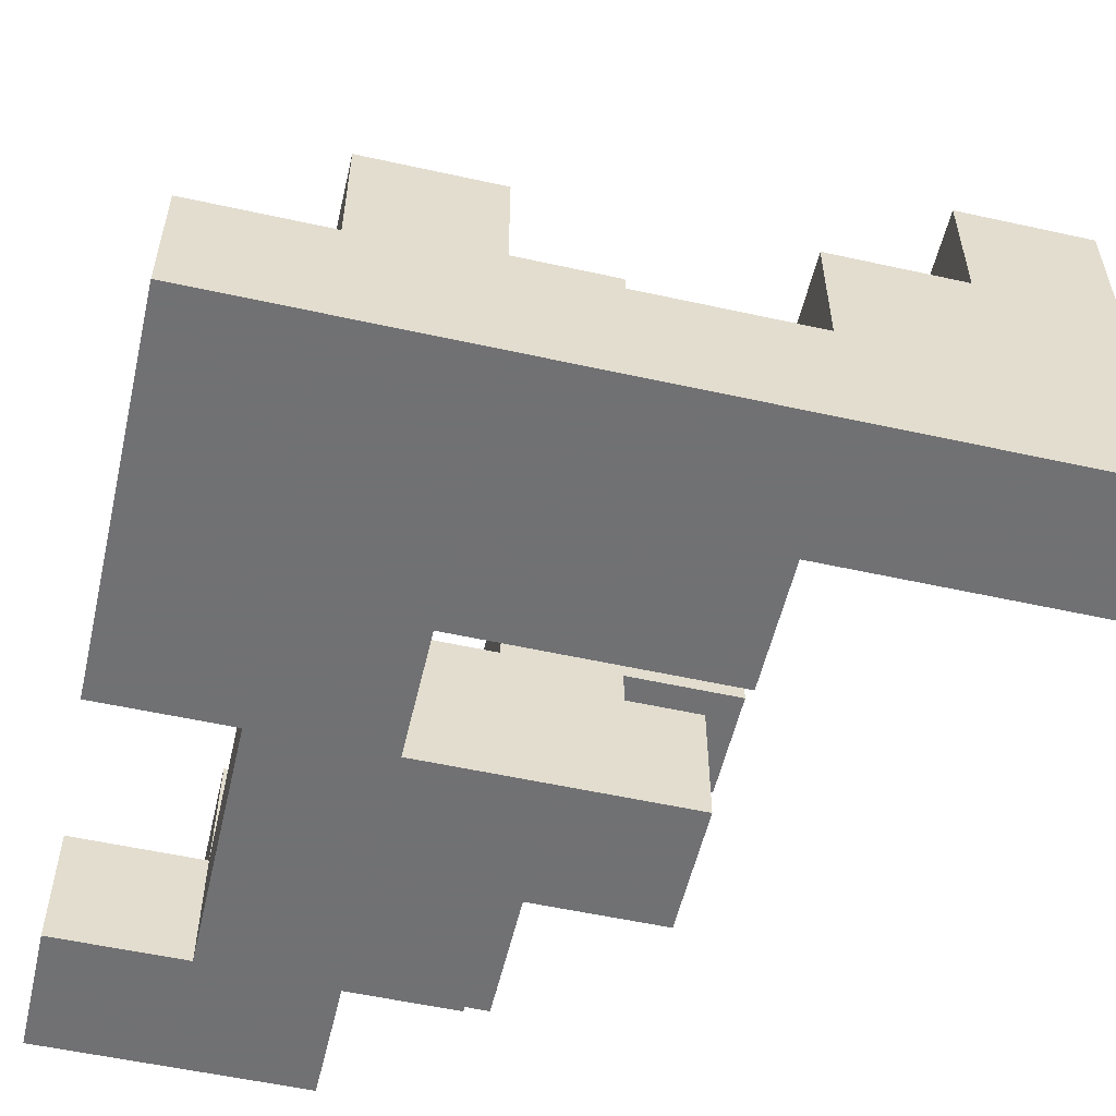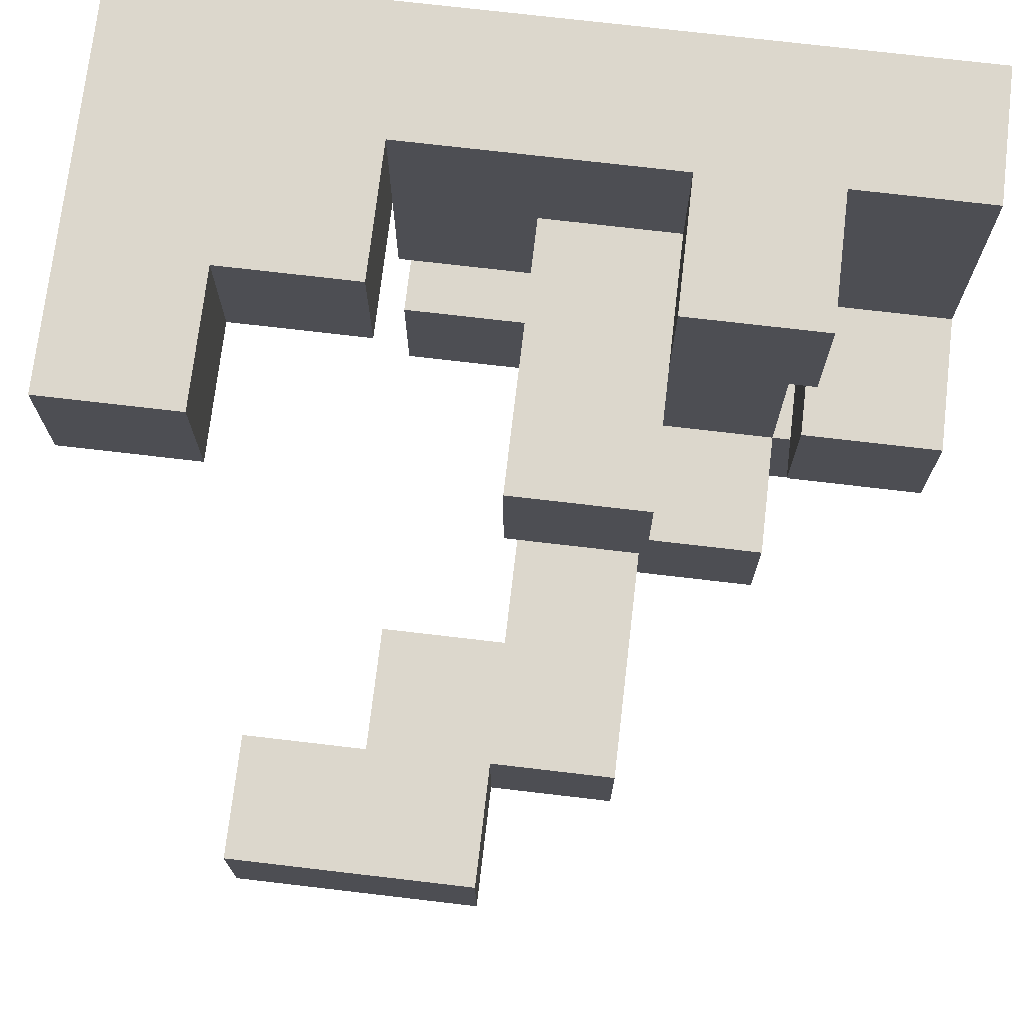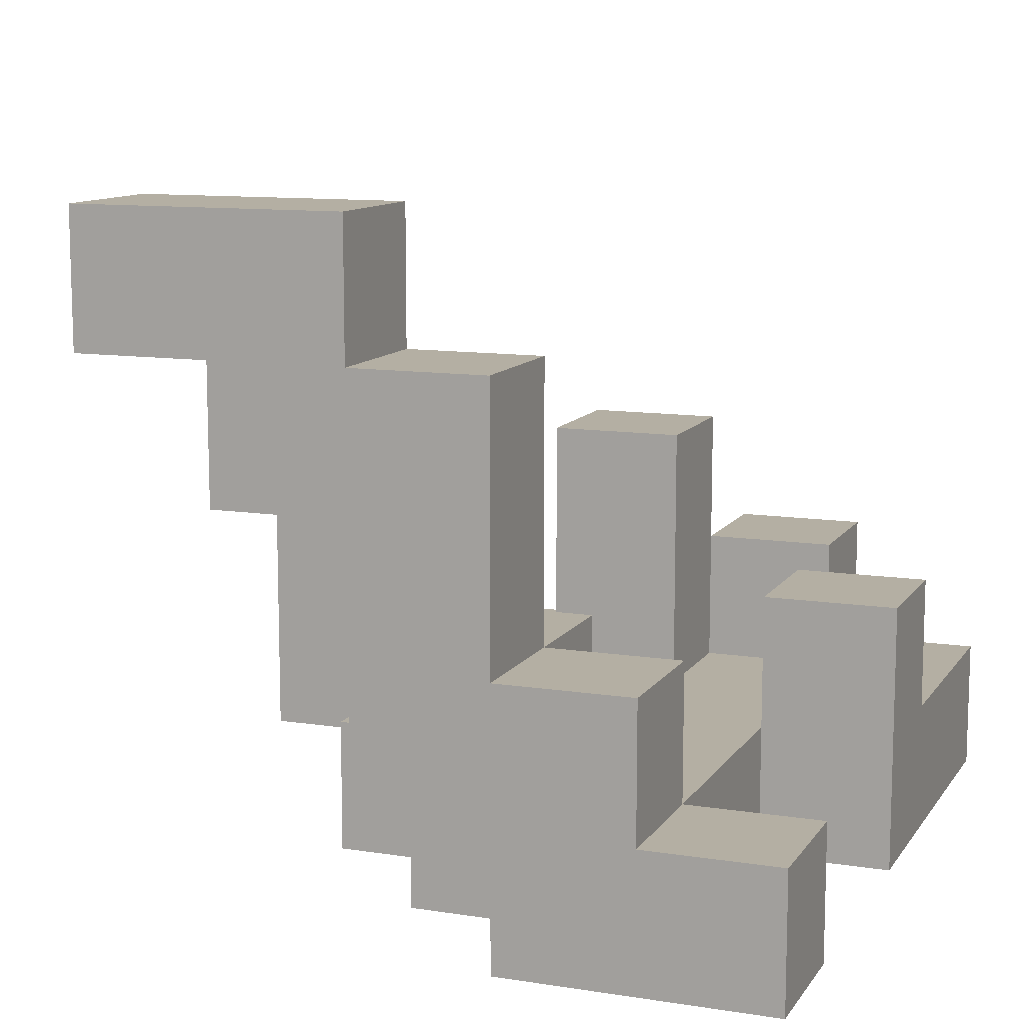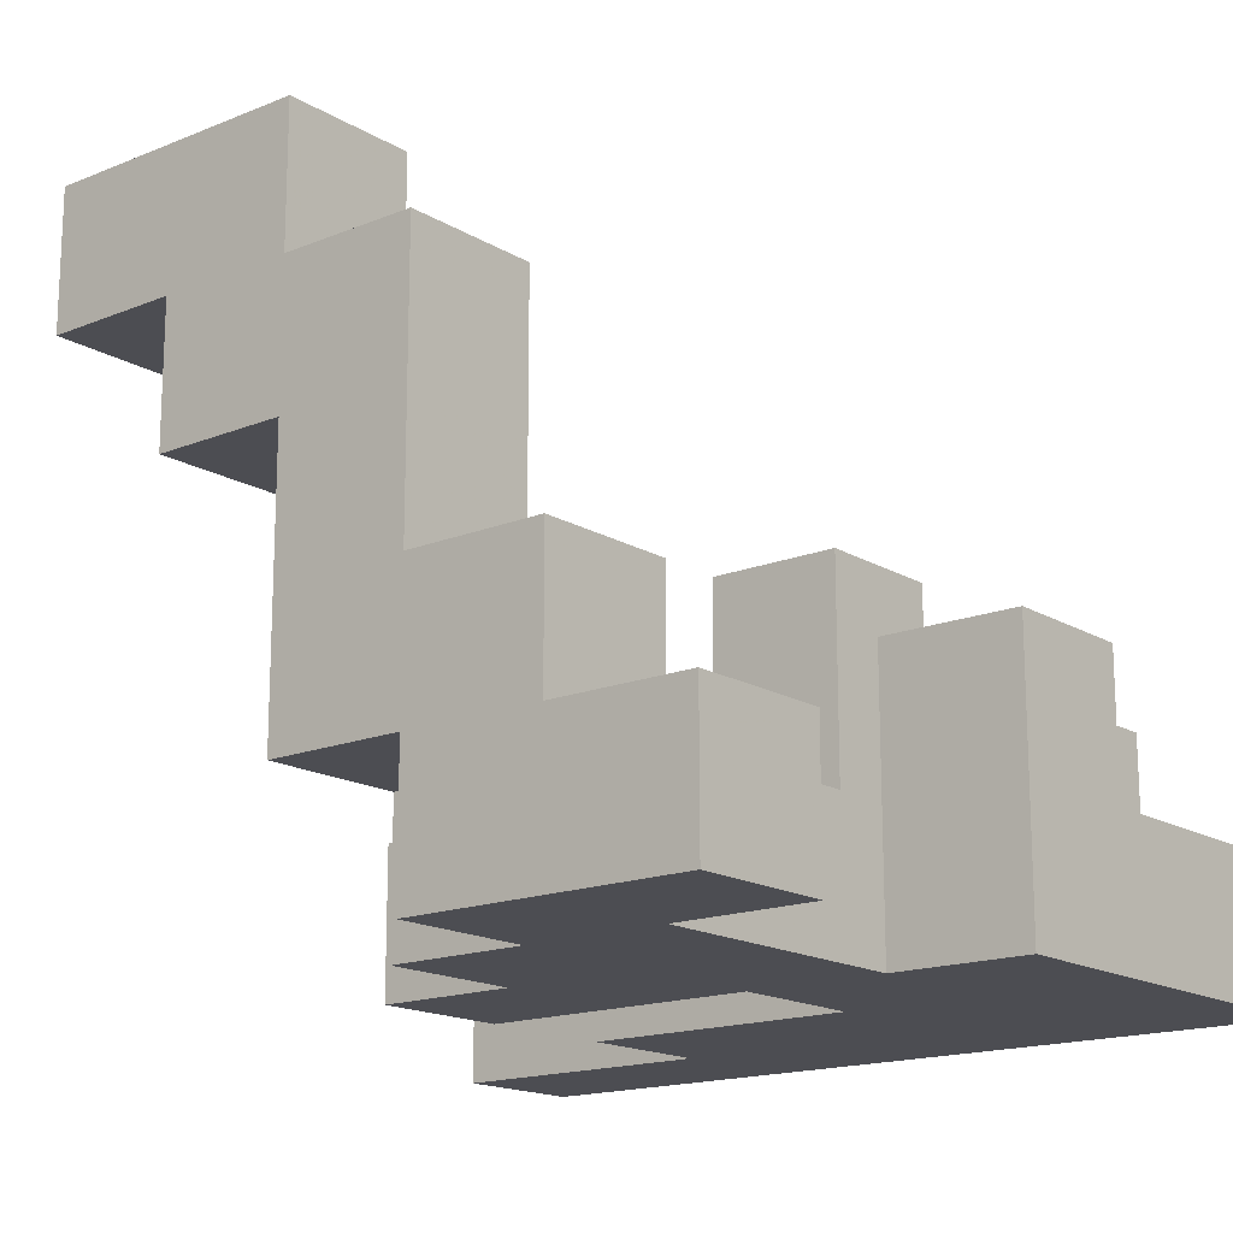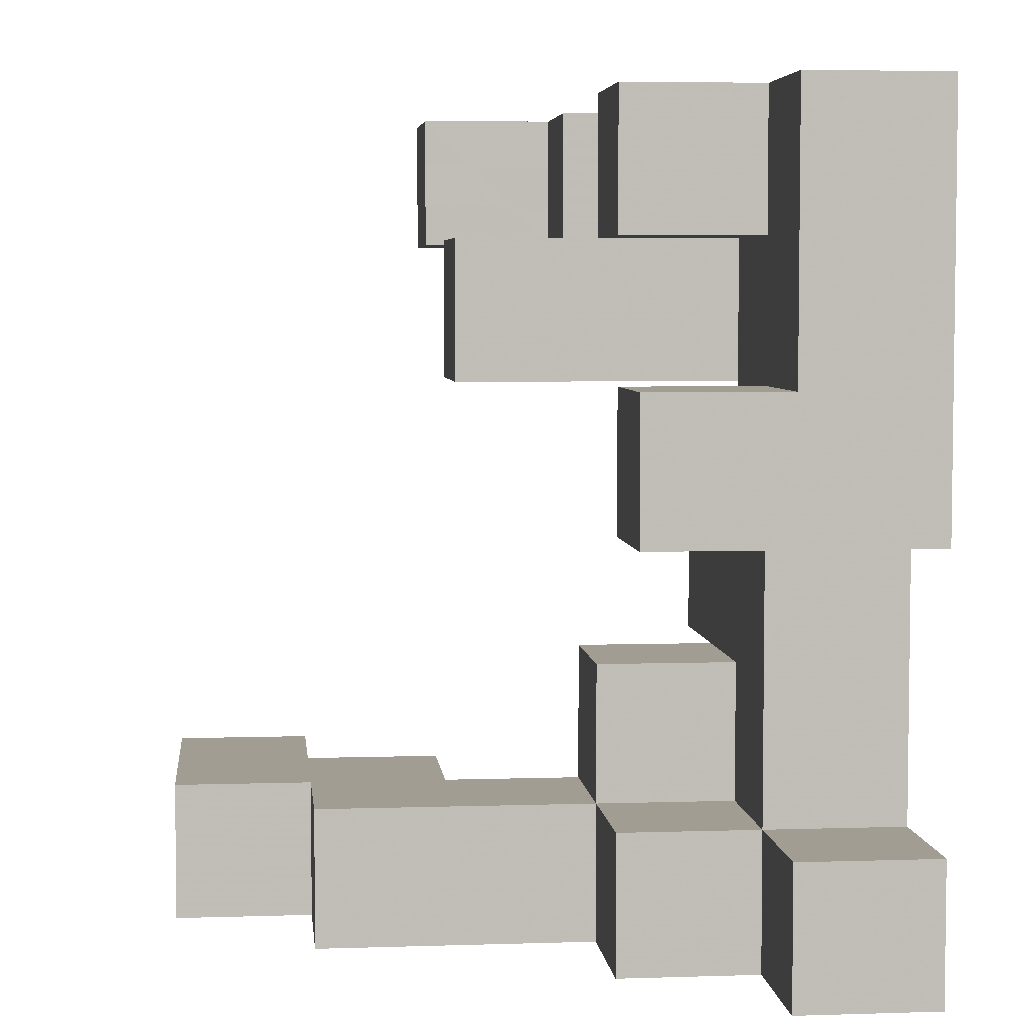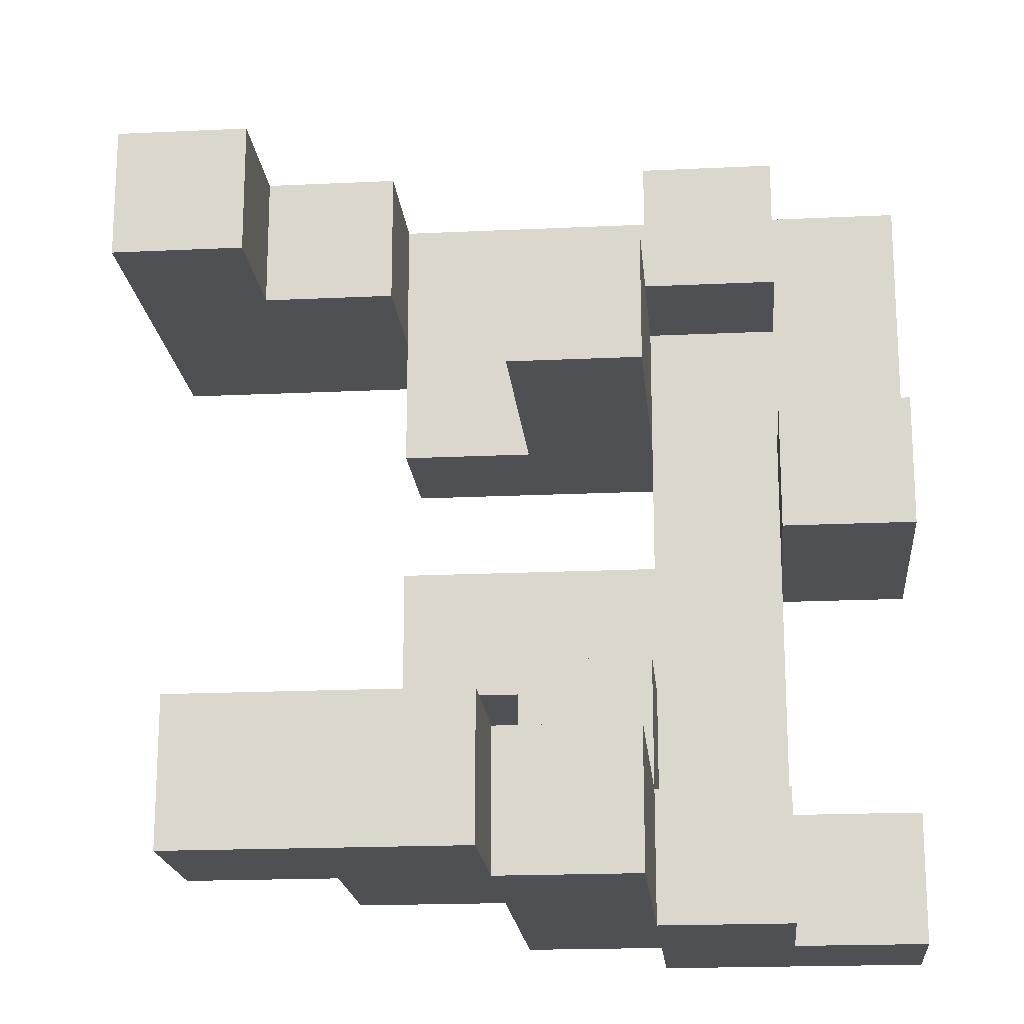
<metadata>
{"format":"obj","ext":"obj","renderer":"f3d","projection":"perspective","resolution":1024,"background":"white","views":[{"elev":-55.3,"azim":166.9,"up":"+Z"},{"elev":73.0,"azim":6.7,"up":"+Y"},{"elev":11.2,"azim":21.0,"up":"+Z"},{"elev":-16.4,"azim":39.6,"up":"+Z"},{"elev":4.9,"azim":84.2,"up":"+Y"},{"elev":-18.8,"azim":5.2,"up":"+Y"}]}
</metadata>
<code>
v 0.3333 -1 -1
v 0.3333 -1 -0.6667
v 0.3333 -0.6667 -0.6667
v 0.3333 -0.6667 -1
v 0.6667 -1 -1
v 0.6667 -1 -0.6667
v 0.6667 -0.6667 -1
v 1 -1 -1
v 1 -0.6667 -1
v 1 -0.6667 -0.6667
v 1 -1 -0.6667
v 0.6667 -0.6667 -0.6667
v -0 -0.6667 -1
v -0 -0.6667 -0.6667
v -0 -0.3333 -0.6667
v -0 -0.3333 -1
v 0.3333 -0.3333 -1
v 0.6667 -0.3333 -1
v 0.6667 -0.3333 -0.6667
v 0.3333 -0.3333 -0.6667
v -0.3333 -0.3333 -1
v -0.3333 -0.3333 -0.6667
v -0.3333 -0 -0.6667
v -0.3333 -0 -1
v -0 -0 -0.6667
v -0 -0 -1
v 0.3333 -0 -0.6667
v 0.3333 -0 -1
v 0.6667 -0 -1
v 0.6667 -0 -0.6667
v 0.3333 0.3333 -0.6667
v 0.3333 0.3333 -1
v 0.6667 0.3333 -1
v 0.6667 0.3333 -0.6667
v 1 -0 -1
v 1 0.3333 -1
v 1 0.3333 -0.6667
v 1 -0 -0.6667
v -0.3333 0.3333 -1
v -0.3333 0.3333 -0.6667
v -0.3333 0.6667 -0.6667
v -0.3333 0.6667 -1
v -0 0.3333 -1
v -0 0.3333 -0.6667
v -0 0.6667 -1
v -0 0.6667 -0.6667
v 0.3333 0.6667 -1
v 0.6667 0.6667 -1
v 0.6667 0.6667 -0.6667
v 0.3333 0.6667 -0.6667
v 1 0.6667 -1
v 1 0.6667 -0.6667
v -1 0.6667 -1
v -1 0.6667 -0.6667
v -1 1 -0.6667
v -1 1 -1
v -0.6667 0.6667 -1
v -0.6667 0.6667 -0.6667
v -0.6667 1 -0.6667
v -0.6667 1 -1
v -0.3333 1 -0.6667
v -0.3333 1 -1
v -0 1 -0.6667
v -0 1 -1
v 0.3333 1 -0.6667
v 0.3333 1 -1
v 0.6667 1 -0.6667
v 0.6667 1 -1
v 1 1 -1
v 1 1 -0.6667
v -0 -1 -0.6667
v -0 -1 -0.3333
v -0 -0.6667 -0.3333
v 0.3333 -1 -0.3333
v 0.6667 -0.6667 -0.3333
v 0.6667 -1 -0.3333
v 0.3333 -0.6667 -0.3333
v -0 -0.3333 -0.3333
v 0.3333 -0.3333 -0.3333
v 0.6667 -0 -0.3333
v 0.6667 0.3333 -0.3333
v 1 0.3333 -0.3333
v 1 -0 -0.3333
v -0 0.3333 -0.3333
v -0 0.6667 -0.3333
v 0.3333 0.6667 -0.3333
v 0.3333 0.3333 -0.3333
v -1 0.6667 -0.3333
v -1 1 -0.3333
v -0.6667 0.6667 -0.3333
v -0.6667 1 -0.3333
v -0.3333 1 -0.3333
v -0.3333 0.6667 -0.3333
v 0.3333 1 -0.3333
v 0.6667 1 -0.3333
v 0.6667 0.6667 -0.3333
v -0 -1 -0
v -0 -0.6667 -0
v 0.3333 -0.6667 -0
v 0.3333 -1 -0
v -0 0.3333 -0
v -0 0.6667 -0
v 0.3333 0.6667 -0
v 0.3333 0.3333 -0
v -1 0.6667 -0
v -1 1 -0
v -0.6667 1 -0
v -0.6667 0.6667 -0
v -0.3333 -1 -0
v -0.3333 -1 0.3333
v -0.3333 -0.6667 0.3333
v -0.3333 -0.6667 -0
v -0 -1 0.3333
v -0 -0.6667 0.3333
v 0.3333 -0.6667 0.3333
v 0.3333 -1 0.3333
v -0.6667 -1 0.3333
v -0.6667 -1 0.6667
v -0.6667 -0.6667 0.6667
v -0.6667 -0.6667 0.3333
v -0.3333 -1 0.6667
v -0.3333 -0.6667 0.6667
v -0 -0.6667 0.6667
v -0 -1 0.6667
f 1 2 3
f 1 3 4
f 1 5 6
f 1 6 2
f 1 4 7
f 1 7 5
f 8 9 10
f 8 10 11
f 5 8 11
f 5 11 6
f 7 12 10
f 7 10 9
f 5 7 9
f 5 9 8
f 6 11 10
f 6 10 12
f 13 14 15
f 13 15 16
f 13 4 3
f 13 3 14
f 13 16 17
f 13 17 4
f 7 18 19
f 7 19 12
f 4 17 18
f 4 18 7
f 3 12 19
f 3 19 20
f 21 22 23
f 21 23 24
f 21 16 15
f 21 15 22
f 24 23 25
f 24 25 26
f 21 24 26
f 21 26 16
f 22 15 25
f 22 25 23
f 26 25 27
f 26 27 28
f 16 26 28
f 16 28 17
f 15 20 27
f 15 27 25
f 18 29 30
f 18 30 19
f 17 28 29
f 17 29 18
f 20 19 30
f 20 30 27
f 28 27 31
f 28 31 32
f 28 32 33
f 28 33 29
f 27 30 34
f 27 34 31
f 35 36 37
f 35 37 38
f 29 35 38
f 29 38 30
f 29 33 36
f 29 36 35
f 39 40 41
f 39 41 42
f 39 43 44
f 39 44 40
f 39 42 45
f 39 45 43
f 40 44 46
f 40 46 41
f 43 32 31
f 43 31 44
f 43 45 47
f 43 47 32
f 32 47 48
f 32 48 33
f 31 34 49
f 31 49 50
f 36 51 52
f 36 52 37
f 33 48 51
f 33 51 36
f 34 37 52
f 34 52 49
f 53 54 55
f 53 55 56
f 53 57 58
f 53 58 54
f 56 55 59
f 56 59 60
f 53 56 60
f 53 60 57
f 57 42 41
f 57 41 58
f 60 59 61
f 60 61 62
f 57 60 62
f 57 62 42
f 62 61 63
f 62 63 64
f 42 62 64
f 42 64 45
f 41 46 63
f 41 63 61
f 64 63 65
f 64 65 66
f 45 64 66
f 45 66 47
f 46 50 65
f 46 65 63
f 66 65 67
f 66 67 68
f 47 66 68
f 47 68 48
f 51 69 70
f 51 70 52
f 68 67 70
f 68 70 69
f 48 68 69
f 48 69 51
f 49 52 70
f 49 70 67
f 71 72 73
f 71 73 14
f 71 2 74
f 71 74 72
f 71 14 3
f 71 3 2
f 6 12 75
f 6 75 76
f 2 6 76
f 2 76 74
f 3 77 75
f 3 75 12
f 74 76 75
f 74 75 77
f 14 73 78
f 14 78 15
f 3 20 79
f 3 79 77
f 15 78 79
f 15 79 20
f 73 77 79
f 73 79 78
f 30 80 81
f 30 81 34
f 38 37 82
f 38 82 83
f 30 38 83
f 30 83 80
f 34 81 82
f 34 82 37
f 80 83 82
f 80 82 81
f 44 84 85
f 44 85 46
f 31 50 86
f 31 86 87
f 44 31 87
f 44 87 84
f 46 85 86
f 46 86 50
f 54 88 89
f 54 89 55
f 54 58 90
f 54 90 88
f 55 89 91
f 55 91 59
f 41 61 92
f 41 92 93
f 58 41 93
f 58 93 90
f 59 91 92
f 59 92 61
f 90 93 92
f 90 92 91
f 50 86 94
f 50 94 65
f 49 67 95
f 49 95 96
f 50 49 96
f 50 96 86
f 65 94 95
f 65 95 67
f 86 96 95
f 86 95 94
f 72 97 98
f 72 98 73
f 74 77 99
f 74 99 100
f 72 74 100
f 72 100 97
f 73 98 99
f 73 99 77
f 84 101 102
f 84 102 85
f 87 86 103
f 87 103 104
f 84 87 104
f 84 104 101
f 85 102 103
f 85 103 86
f 101 104 103
f 101 103 102
f 88 105 106
f 88 106 89
f 90 91 107
f 90 107 108
f 88 90 108
f 88 108 105
f 89 106 107
f 89 107 91
f 105 108 107
f 105 107 106
f 109 110 111
f 109 111 112
f 109 97 113
f 109 113 110
f 112 111 114
f 112 114 98
f 109 112 98
f 109 98 97
f 100 99 115
f 100 115 116
f 97 100 116
f 97 116 113
f 98 114 115
f 98 115 99
f 113 116 115
f 113 115 114
f 117 118 119
f 117 119 120
f 117 110 121
f 117 121 118
f 120 119 122
f 120 122 111
f 117 120 111
f 117 111 110
f 118 121 122
f 118 122 119
f 113 114 123
f 113 123 124
f 110 113 124
f 110 124 121
f 111 122 123
f 111 123 114
f 121 124 123
f 121 123 122

</code>
